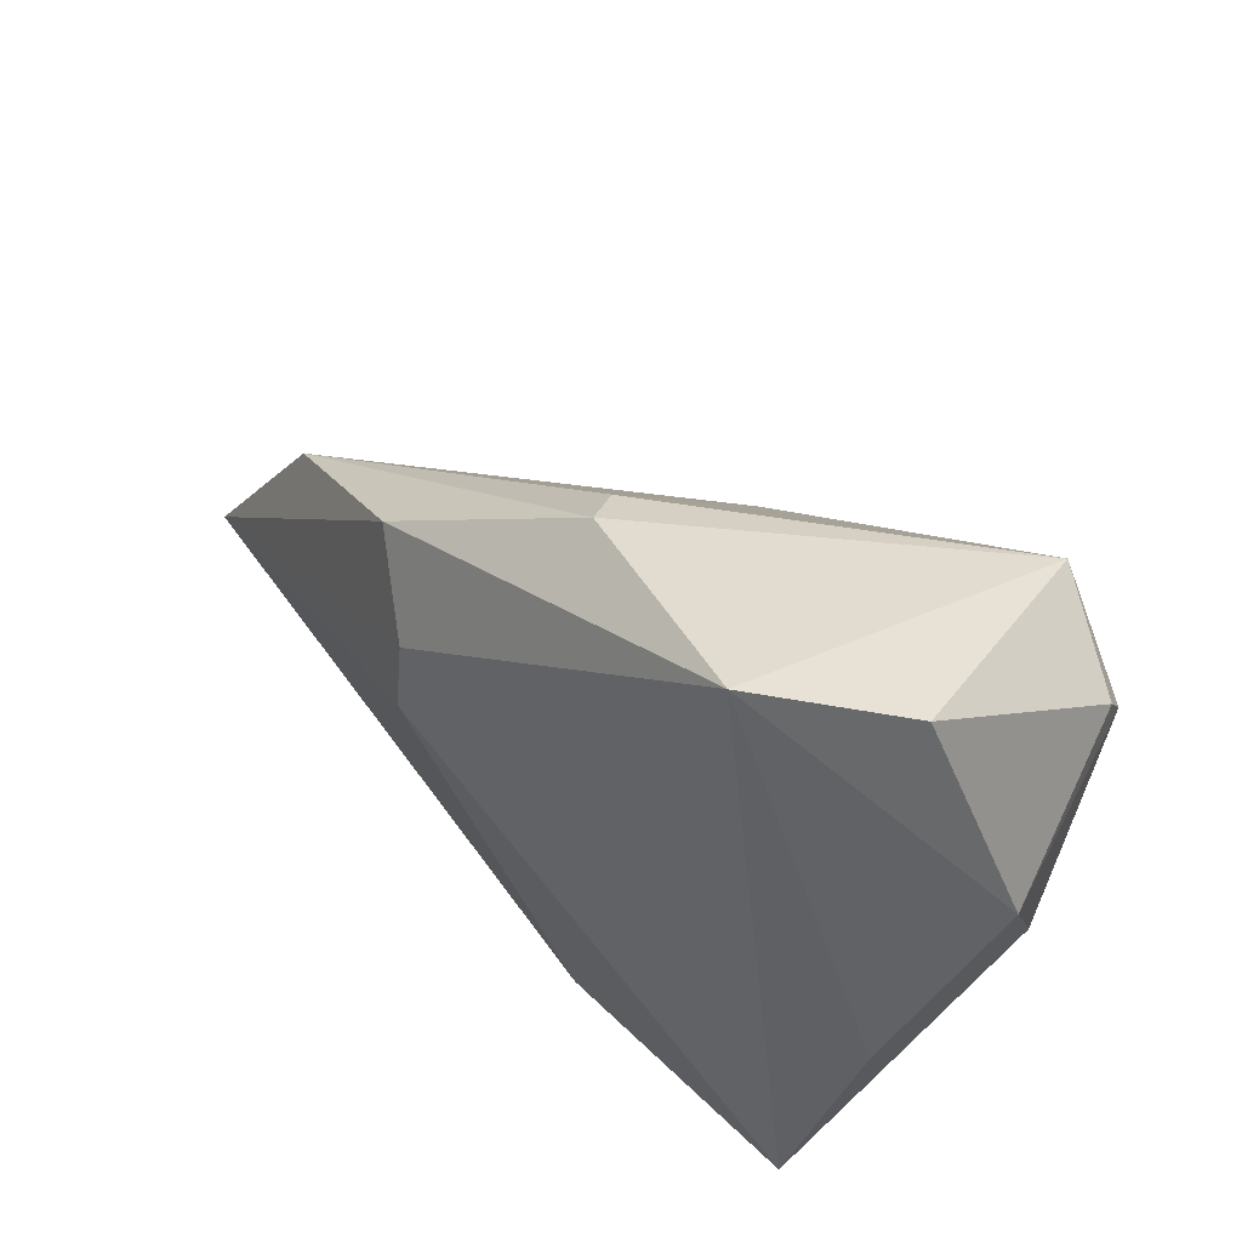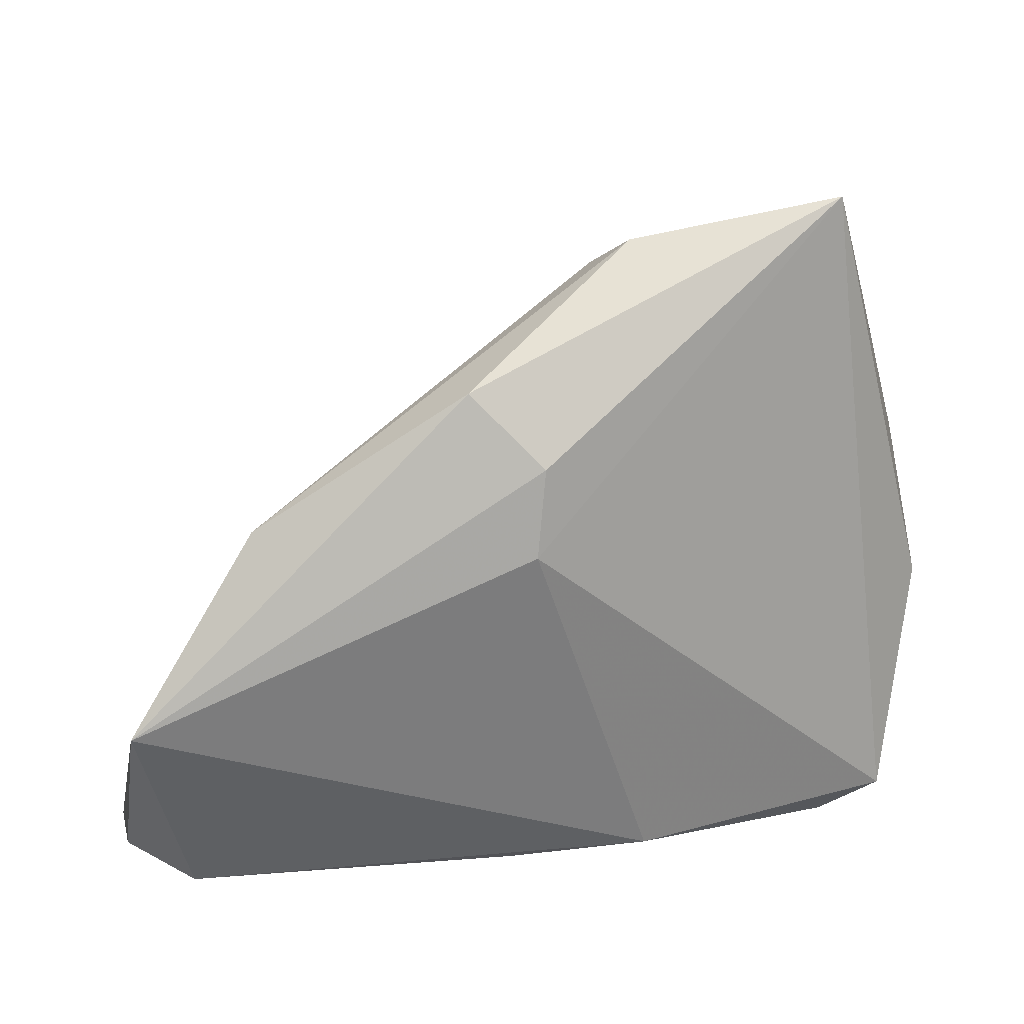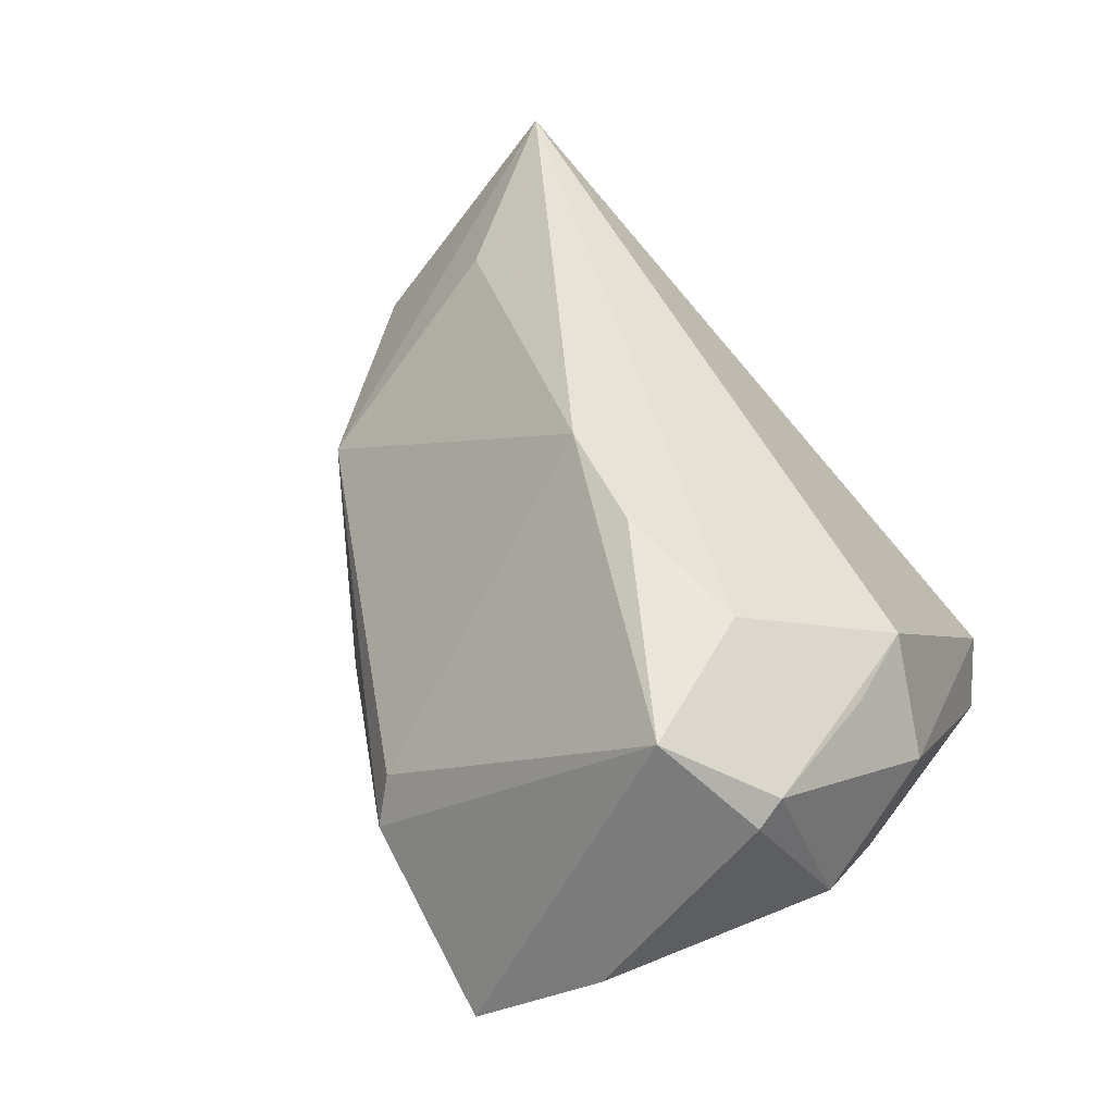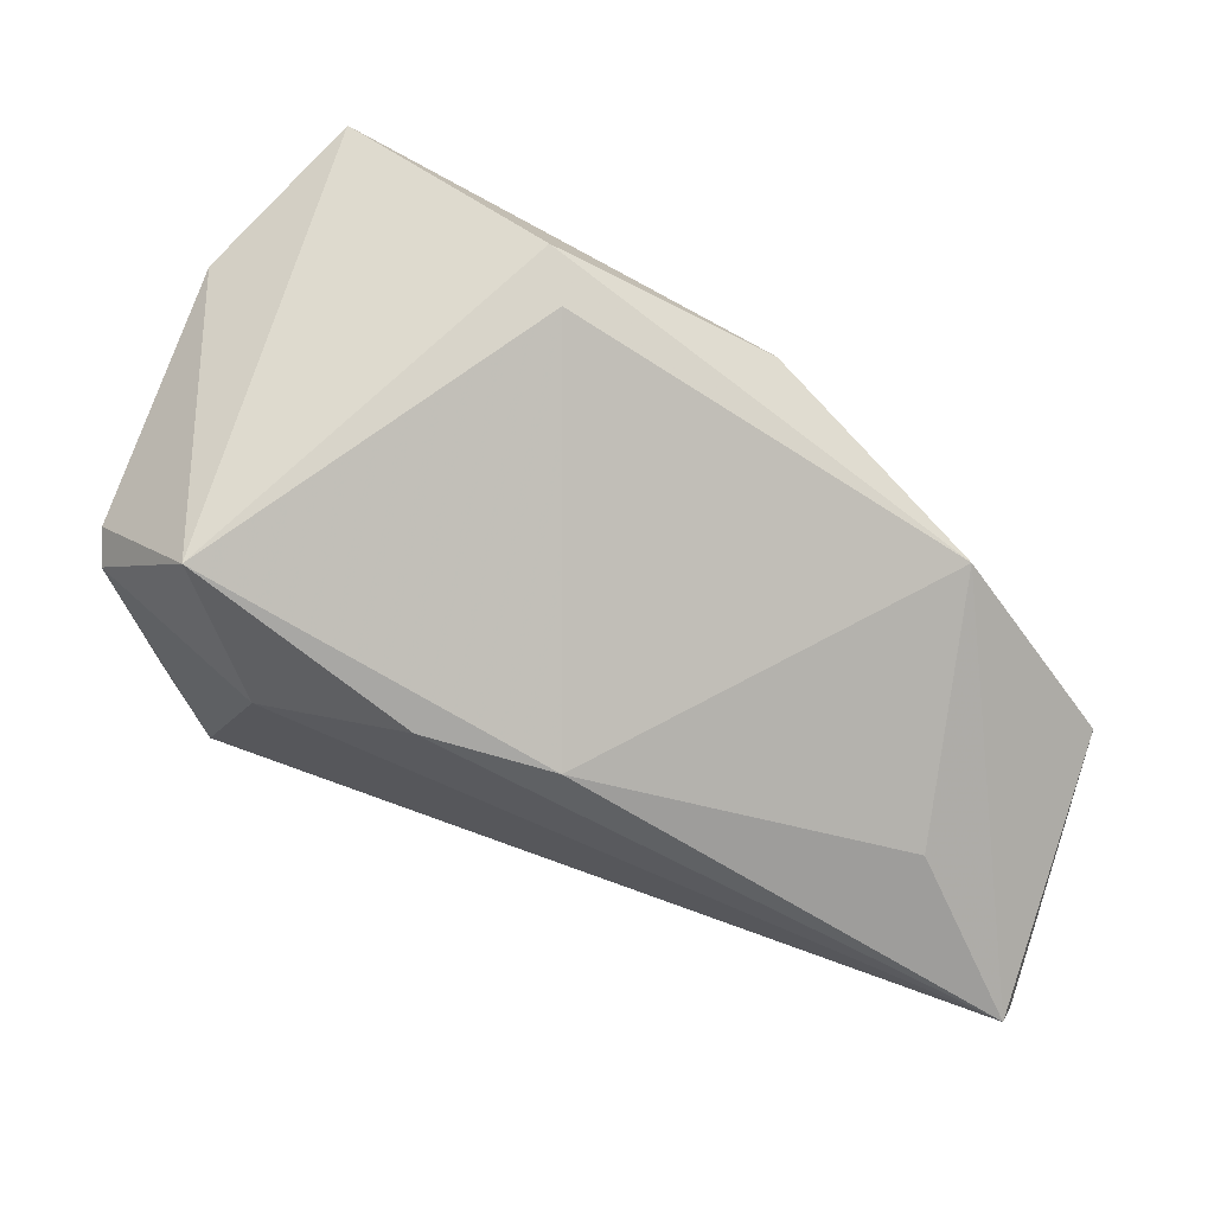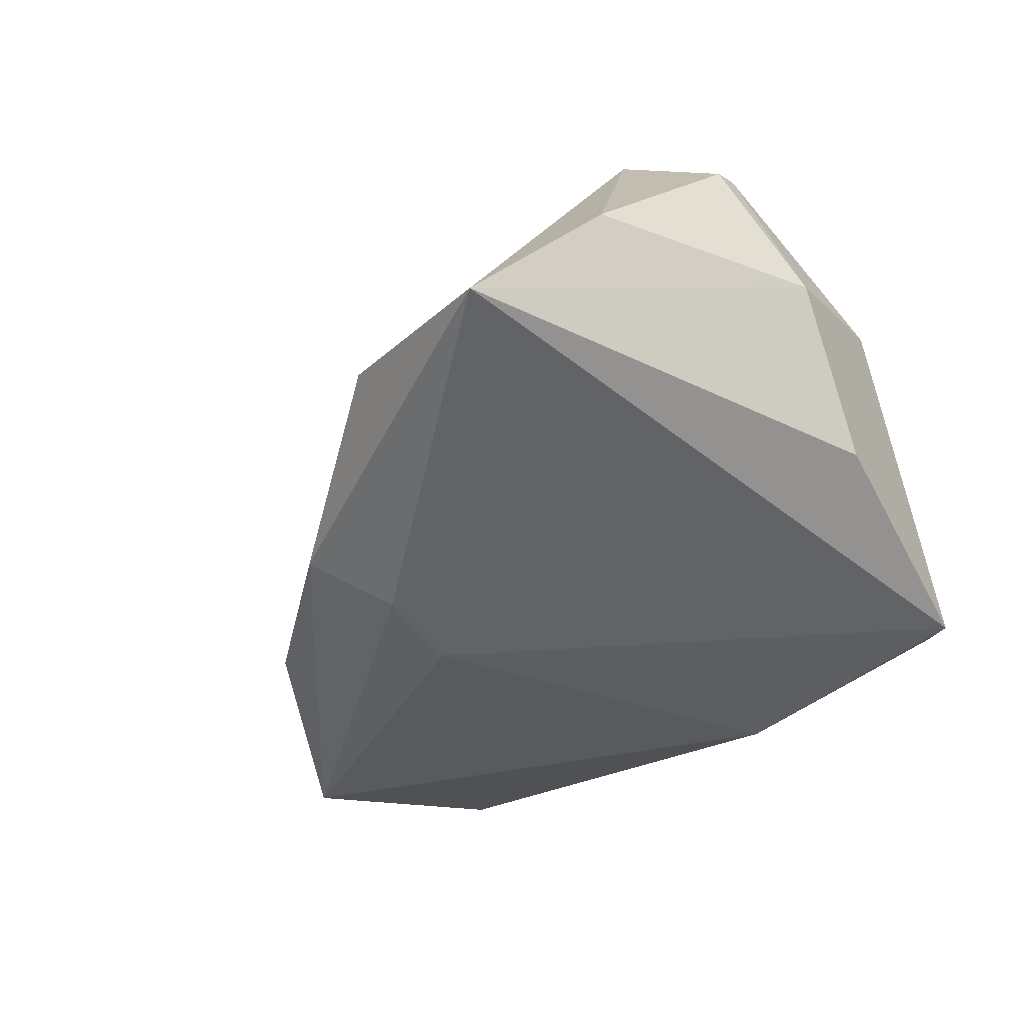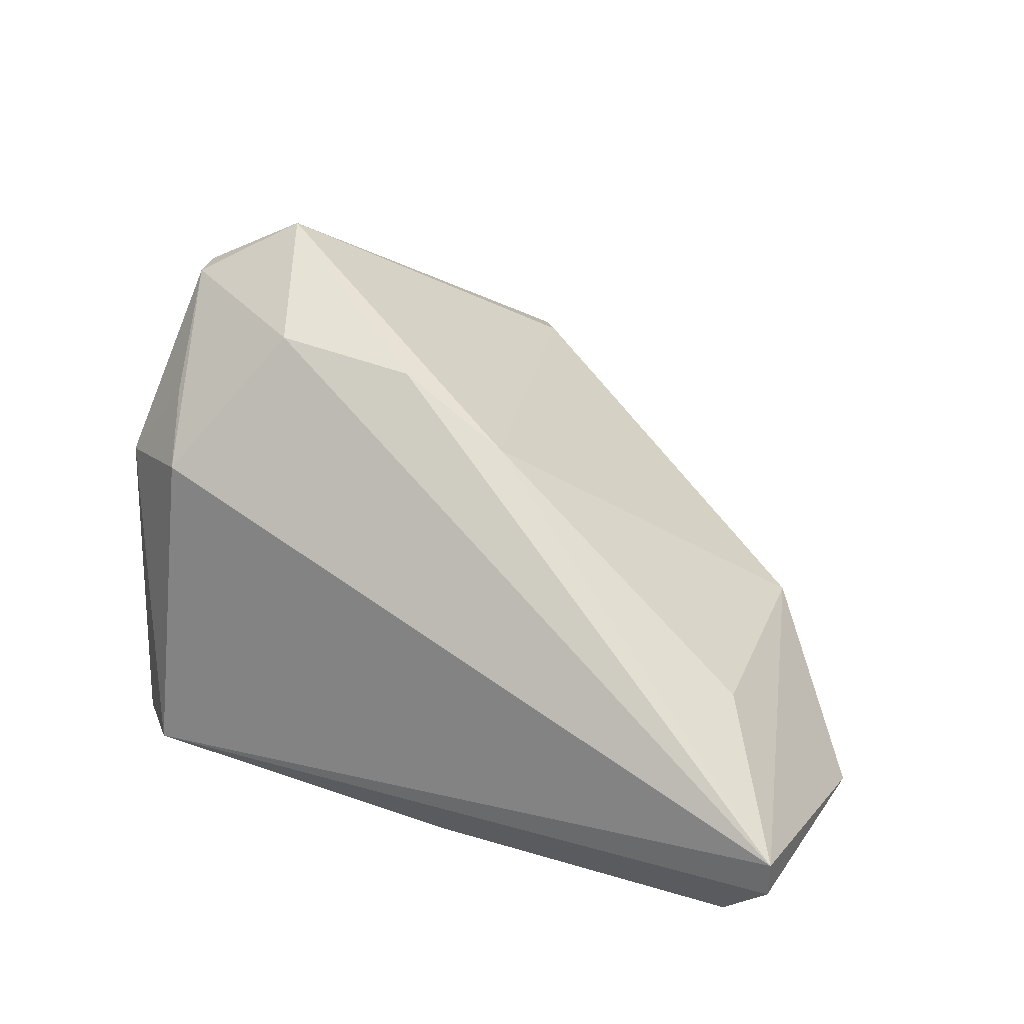
<metadata>
{"format":"obj","ext":"obj","renderer":"f3d","projection":"perspective","resolution":1024,"background":"white","views":[{"elev":52.9,"azim":-140.7,"up":"+Y"},{"elev":18.5,"azim":152.3,"up":"+Y"},{"elev":51.6,"azim":-132.2,"up":"+Z"},{"elev":45.0,"azim":9.5,"up":"+Y"},{"elev":-50.9,"azim":-137.8,"up":"+Z"},{"elev":66.4,"azim":20.8,"up":"+Z"}]}
</metadata>
<code>
v 0.01777 0.008814 -0.02116
v 0.0535 -0.03688 0.004589
v -0.04309 0.02203 0.01672
v 0.0146 -0.03689 -0.008624
v 0.00731 0.003951 0.02702
v -0.04114 -0.003488 -0.0174
v -0.0003215 0.04358 -0.01075
v -0.02548 0.009136 0.02709
v -0.04473 -0.00463 0.005597
v 0.04712 0.01154 -0.003869
v 0.04585 -0.01349 0.01705
v 0.06335 -0.01218 -0.003719
v 0.001988 0.03998 -0.00521
v 0.05699 -0.03446 0.02242
v -0.03427 -0.03173 -0.02116
v -0.02913 -0.03689 -0.01544
v -0.007839 0.00921 0.02857
v -0.03628 0.03896 -0.006869
v -0.024 0.04849 -0.02116
v 0.05782 -0.03687 0.01845
v -0.047 0.01203 -0.003127
v -0.03502 -0.009588 0.0165
v -0.03885 0.00125 0.01677
v 0.01662 0.01959 -0.021
v -0.03136 0.02689 0.02549
v -0.04288 0.01851 0.0192
v 0.02372 0.0283 -0.01488
v -0.001024 -0.03521 -0.01589
f 18 19 21
f 18 25 19
f 1 15 19
f 21 19 6
f 6 15 21
f 19 15 6
f 19 25 7
f 25 13 7
f 7 27 19
f 21 15 9
f 9 26 21
f 8 22 14
f 25 26 8
f 8 26 22
f 14 22 16
f 16 9 15
f 22 9 16
f 12 27 10
f 10 7 13
f 27 7 10
f 10 14 12
f 10 11 14
f 24 1 19
f 19 27 24
f 12 1 24
f 24 27 12
f 25 18 3
f 3 26 25
f 3 18 21
f 21 26 3
f 22 26 23
f 23 9 22
f 26 9 23
f 25 8 17
f 17 8 14
f 28 16 15
f 12 2 28
f 28 1 12
f 15 1 28
f 14 16 20
f 20 16 2
f 12 14 20
f 20 2 12
f 11 10 5
f 14 11 5
f 5 17 14
f 25 17 5
f 5 13 25
f 5 10 13
f 2 16 4
f 4 28 2
f 16 28 4

</code>
